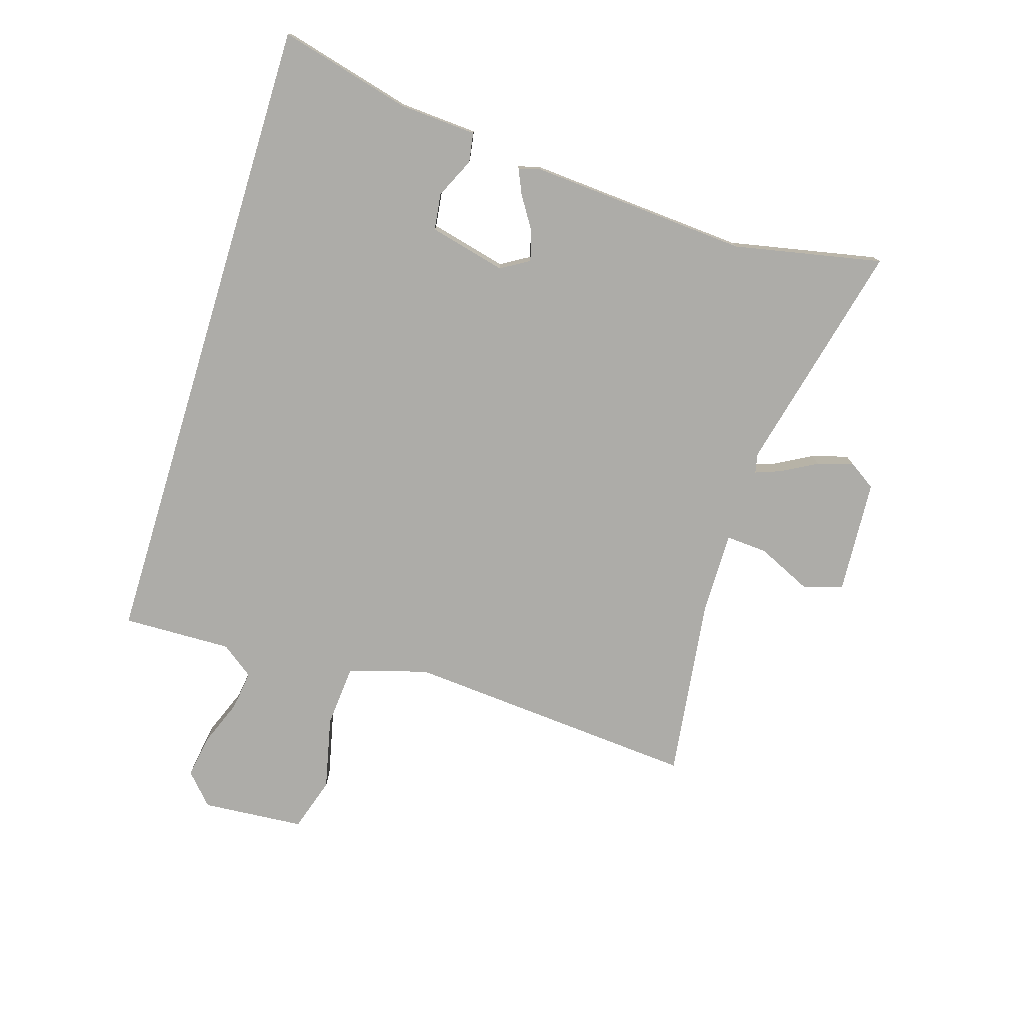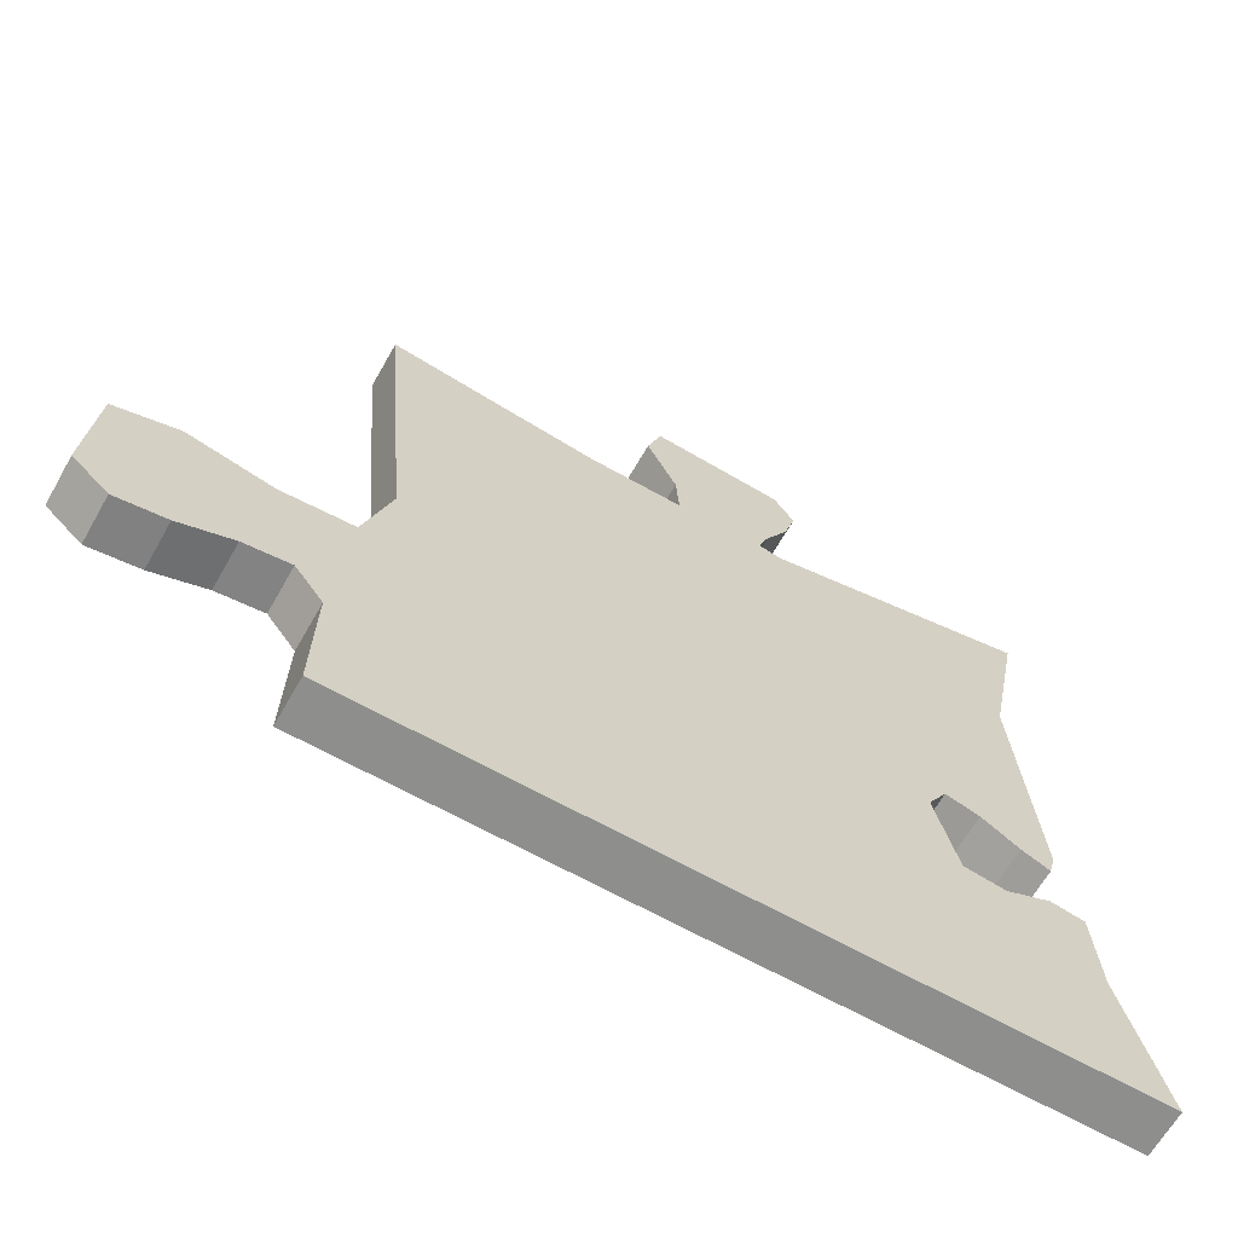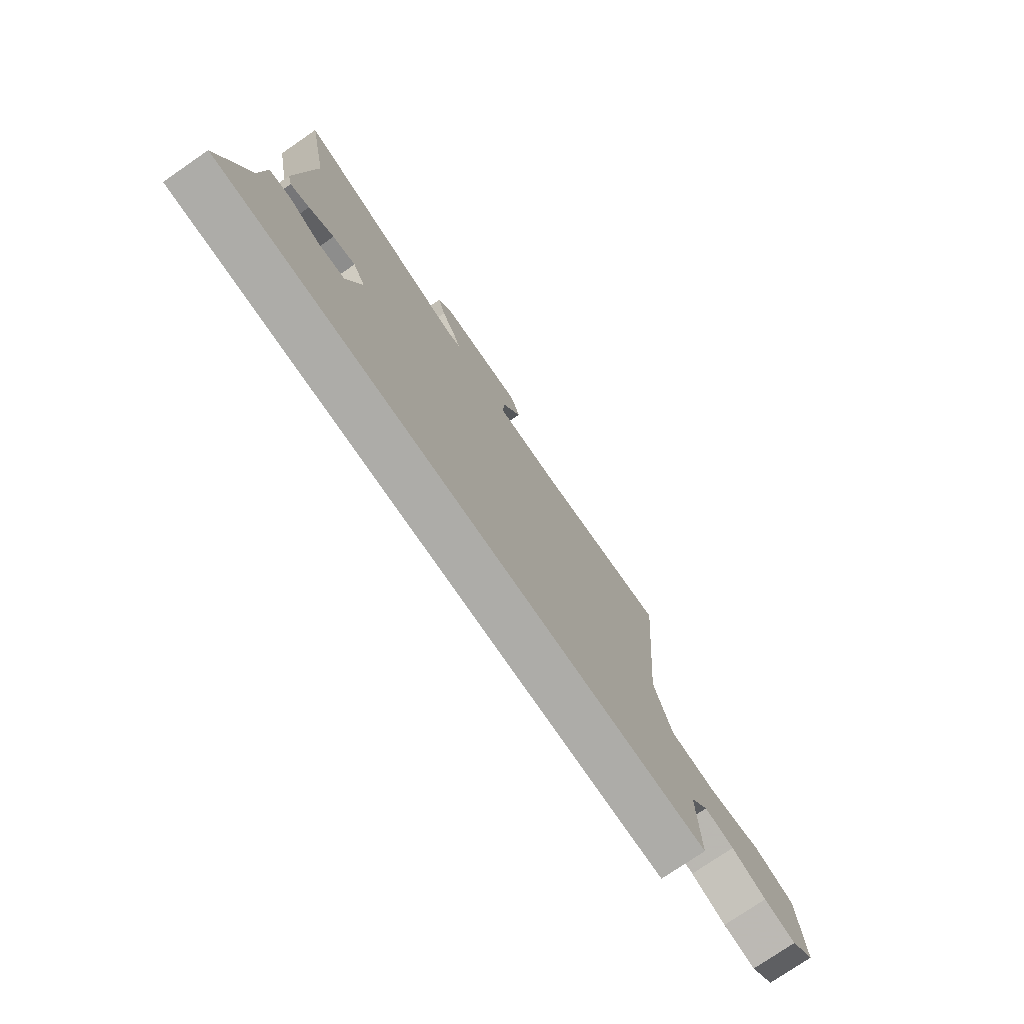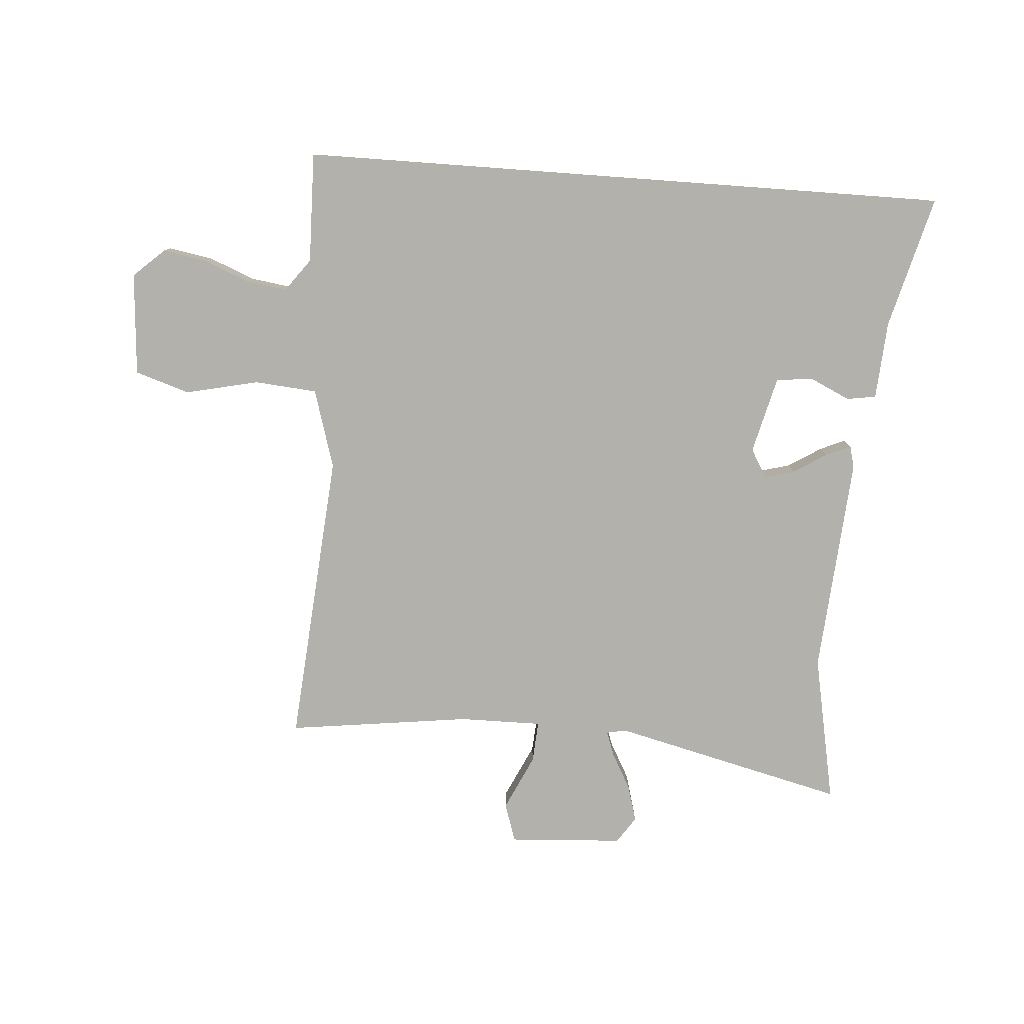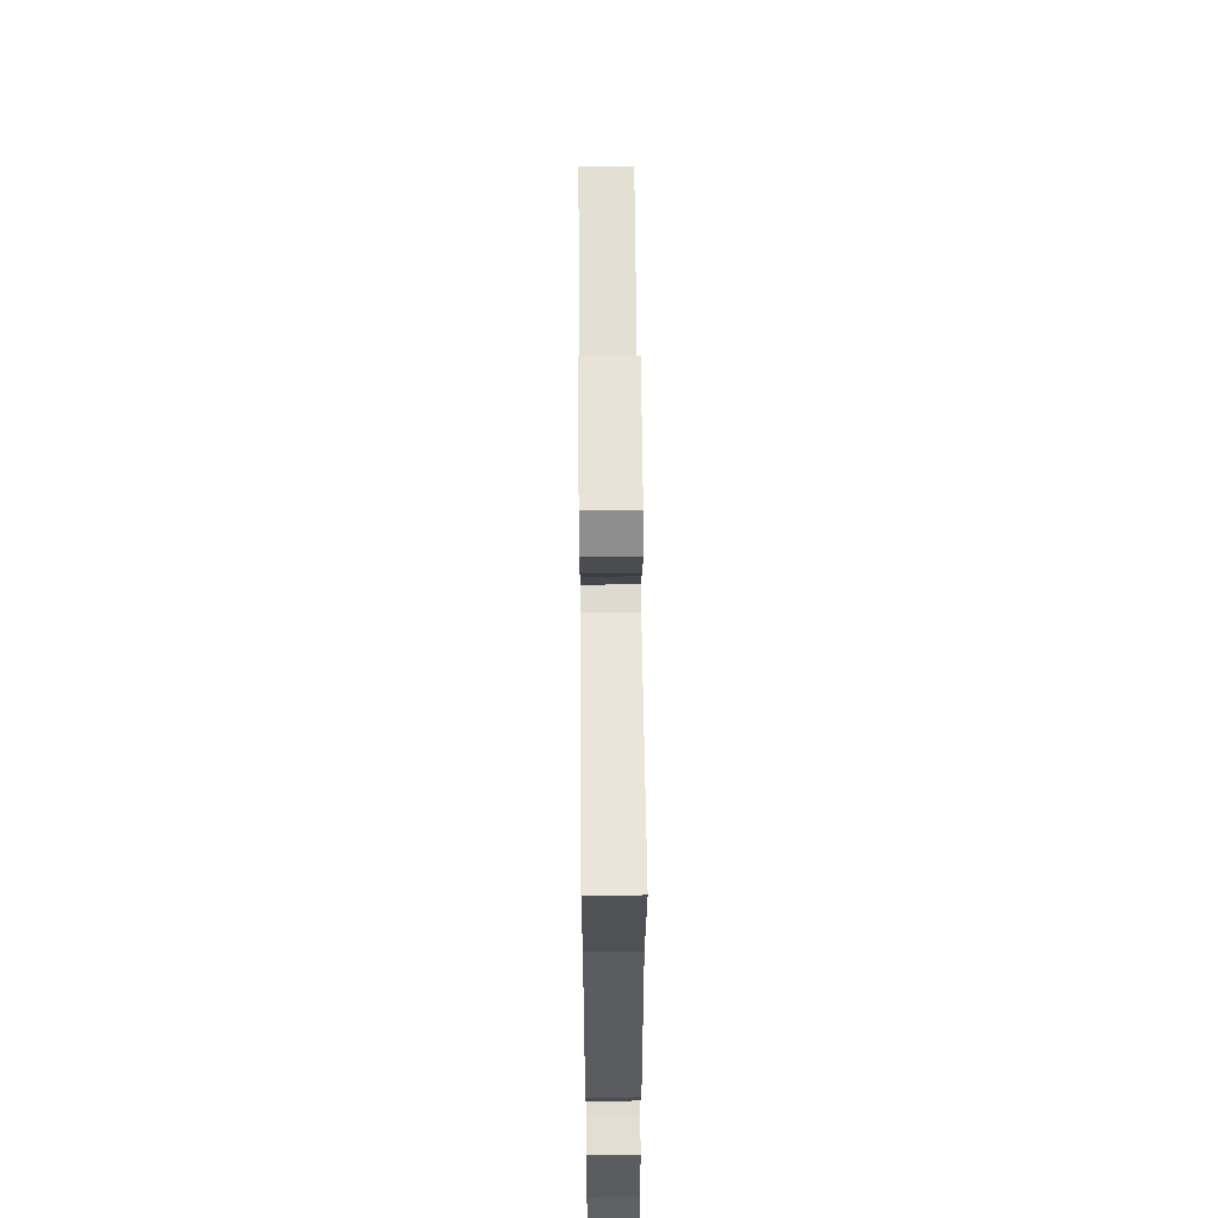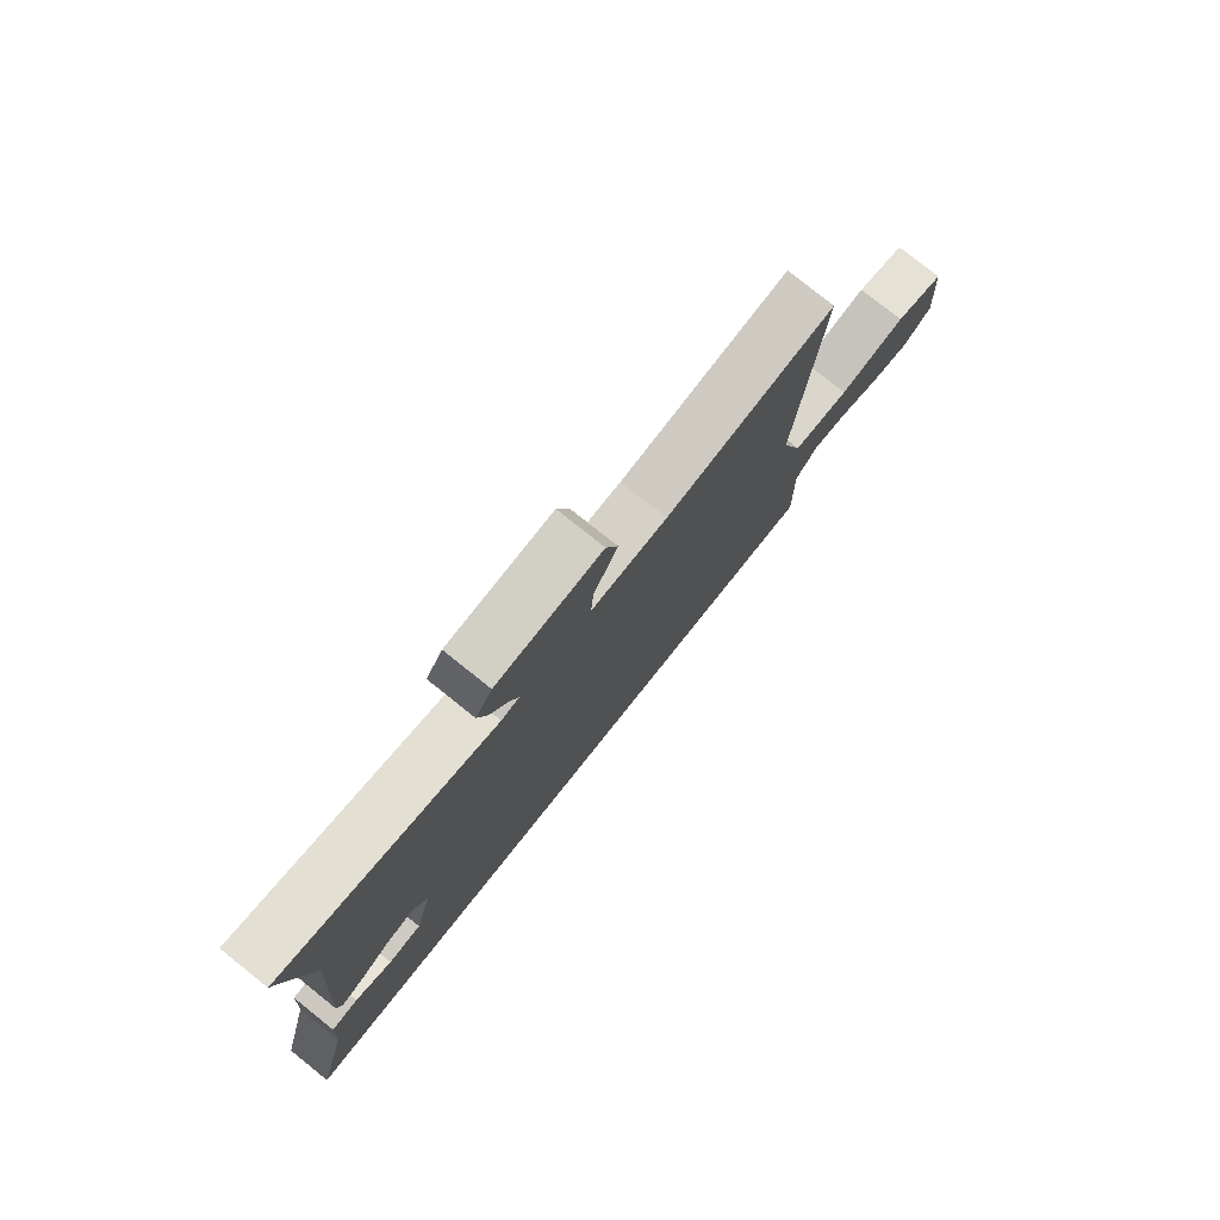
<metadata>
{"format":"obj","ext":"obj","renderer":"f3d","projection":"perspective","resolution":1024,"background":"white","views":[{"elev":-76.7,"azim":-107.0,"up":"+Y"},{"elev":-64.9,"azim":150.4,"up":"+Z"},{"elev":-76.6,"azim":-55.6,"up":"+Z"},{"elev":-79.1,"azim":175.8,"up":"+Y"},{"elev":59.0,"azim":-90.5,"up":"+Z"},{"elev":78.3,"azim":-51.4,"up":"+Z"}]}
</metadata>
<code>
v -0.476 0.07 0.377
v -0.527 0.07 0.635
v -0.123 0.07 0.537
v -0.089 0.07 0.544
v -0.105 0.07 0.588
v -0.139 0.07 0.65
v -0.157 0.07 0.713
v -0.126 0.07 0.759
v 0.072 0.07 0.771
v 0.094 0.07 0.704
v 0.049 0.07 0.608
v 0.044 0.07 0.536
v 0.187 0.07 0.537
v 0.505 0.07 0.578
v 0.463 0.07 0.066
v 0.504 0.07 -0.071
v 0.612 0.07 -0.08
v 0.739 0.07 -0.052
v 0.833 0.07 -0.082
v 0.846 0.07 -0.26
v 0.792 0.07 -0.309
v 0.717 0.07 -0.296
v 0.637 0.07 -0.264
v 0.568 0.07 -0.254
v 0.526 0.07 -0.31
v 0.53 0.07 -0.5
v -0.599 0.07 -0.5
v -0.539 0.07 -0.272
v -0.53 0.07 -0.137
v -0.479 0.07 -0.129
v -0.409 0.07 -0.162
v -0.346 0.07 -0.154
v -0.313 0.07 -0.021
v -0.342 0.07 0.028
v -0.394 0.07 0.014
v -0.451 0.07 -0.022
v -0.494 0.07 -0.041
v -0.504 0.07 -0.003
v -0.476 0 0.377
v -0.527 0 0.635
v -0.123 0 0.537
v -0.089 0 0.544
v -0.105 0 0.588
v -0.139 0 0.65
v -0.157 0 0.713
v -0.126 0 0.759
v 0.072 0 0.771
v 0.094 0 0.704
v 0.049 0 0.608
v 0.044 0 0.536
v 0.187 0 0.537
v 0.505 0 0.578
v 0.463 0 0.066
v 0.504 0 -0.071
v 0.612 0 -0.08
v 0.739 0 -0.052
v 0.833 0 -0.082
v 0.846 0 -0.26
v 0.792 0 -0.309
v 0.717 0 -0.296
v 0.637 0 -0.264
v 0.568 0 -0.254
v 0.526 0 -0.31
v 0.53 0 -0.5
v -0.599 0 -0.5
v -0.539 0 -0.272
v -0.53 0 -0.137
v -0.479 0 -0.129
v -0.409 0 -0.162
v -0.346 0 -0.154
v -0.313 0 -0.021
v -0.342 0 0.028
v -0.394 0 0.014
v -0.451 0 -0.022
v -0.494 0 -0.041
v -0.504 0 -0.003
f 37 38 1
f 36 37 1
f 35 36 1
f 1 2 3
f 35 1 3
f 34 35 3
f 33 34 3 4
f 32 33 4
f 28 29 30 31
f 28 31 32
f 27 28 32
f 26 27 32
f 25 26 32
f 24 25 32 4
f 21 22 23
f 20 21 23
f 19 20 23
f 18 19 23
f 17 18 23
f 16 17 23 24
f 13 14 15
f 12 13 15 16
f 9 10 11
f 8 9 11
f 7 8 11
f 6 7 11
f 5 6 11
f 5 11 12
f 12 16 24
f 5 12 24
f 4 5 24
f 39 76 75
f 39 75 74
f 39 74 73
f 41 40 39
f 41 39 73
f 41 73 72
f 42 41 72 71
f 42 71 70
f 69 68 67 66
f 70 69 66
f 70 66 65
f 70 65 64
f 70 64 63
f 42 70 63 62
f 61 60 59
f 61 59 58
f 61 58 57
f 61 57 56
f 61 56 55
f 62 61 55 54
f 53 52 51
f 54 53 51 50
f 49 48 47
f 49 47 46
f 49 46 45
f 49 45 44
f 49 44 43
f 50 49 43
f 62 54 50
f 62 50 43
f 62 43 42
f 1 39 40 2
f 2 40 41 3
f 3 41 42 4
f 4 42 43 5
f 5 43 44 6
f 6 44 45 7
f 7 45 46 8
f 8 46 47 9
f 9 47 48 10
f 10 48 49 11
f 11 49 50 12
f 12 50 51 13
f 13 51 52 14
f 14 52 53 15
f 15 53 54 16
f 16 54 55 17
f 17 55 56 18
f 18 56 57 19
f 19 57 58 20
f 20 58 59 21
f 21 59 60 22
f 22 60 61 23
f 23 61 62 24
f 24 62 63 25
f 25 63 64 26
f 26 64 65 27
f 27 65 66 28
f 28 66 67 29
f 29 67 68 30
f 30 68 69 31
f 31 69 70 32
f 32 70 71 33
f 33 71 72 34
f 34 72 73 35
f 35 73 74 36
f 36 74 75 37
f 37 75 76 38
f 38 76 39 1

</code>
